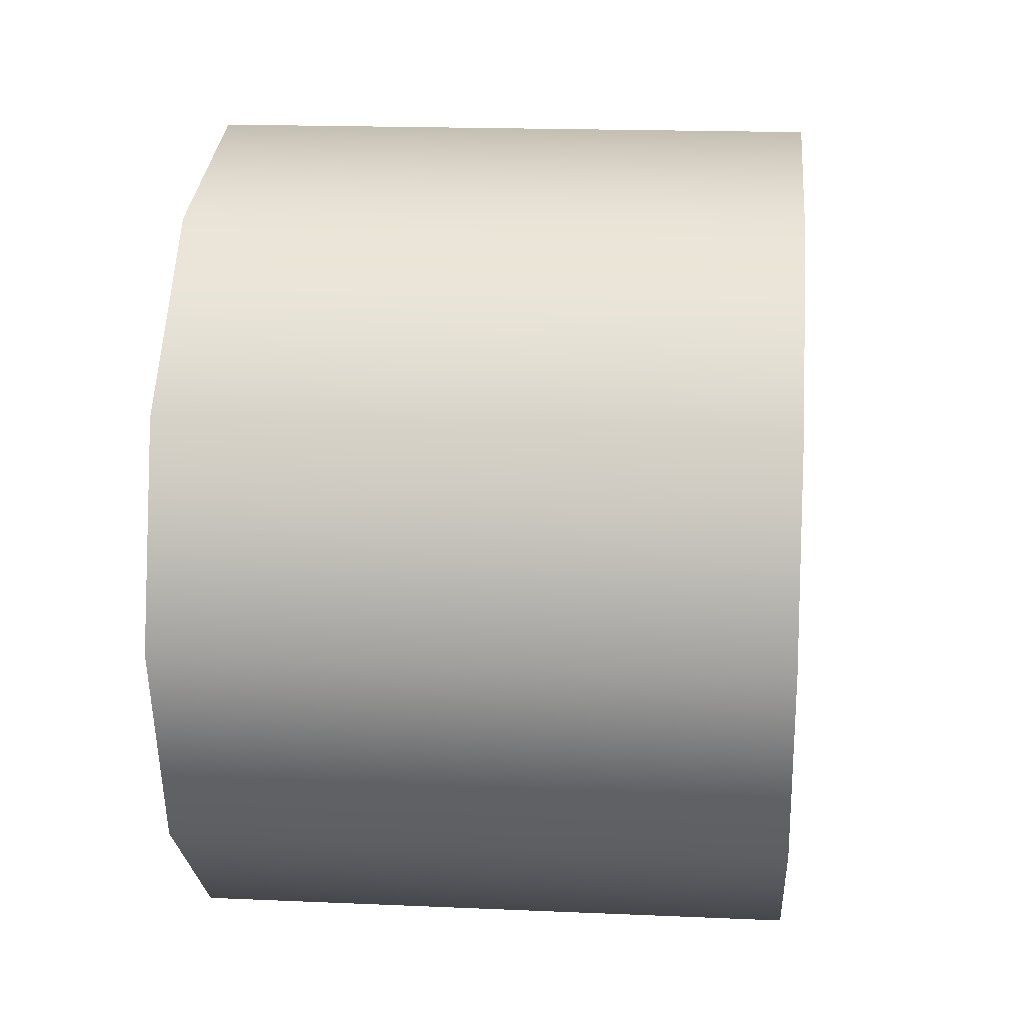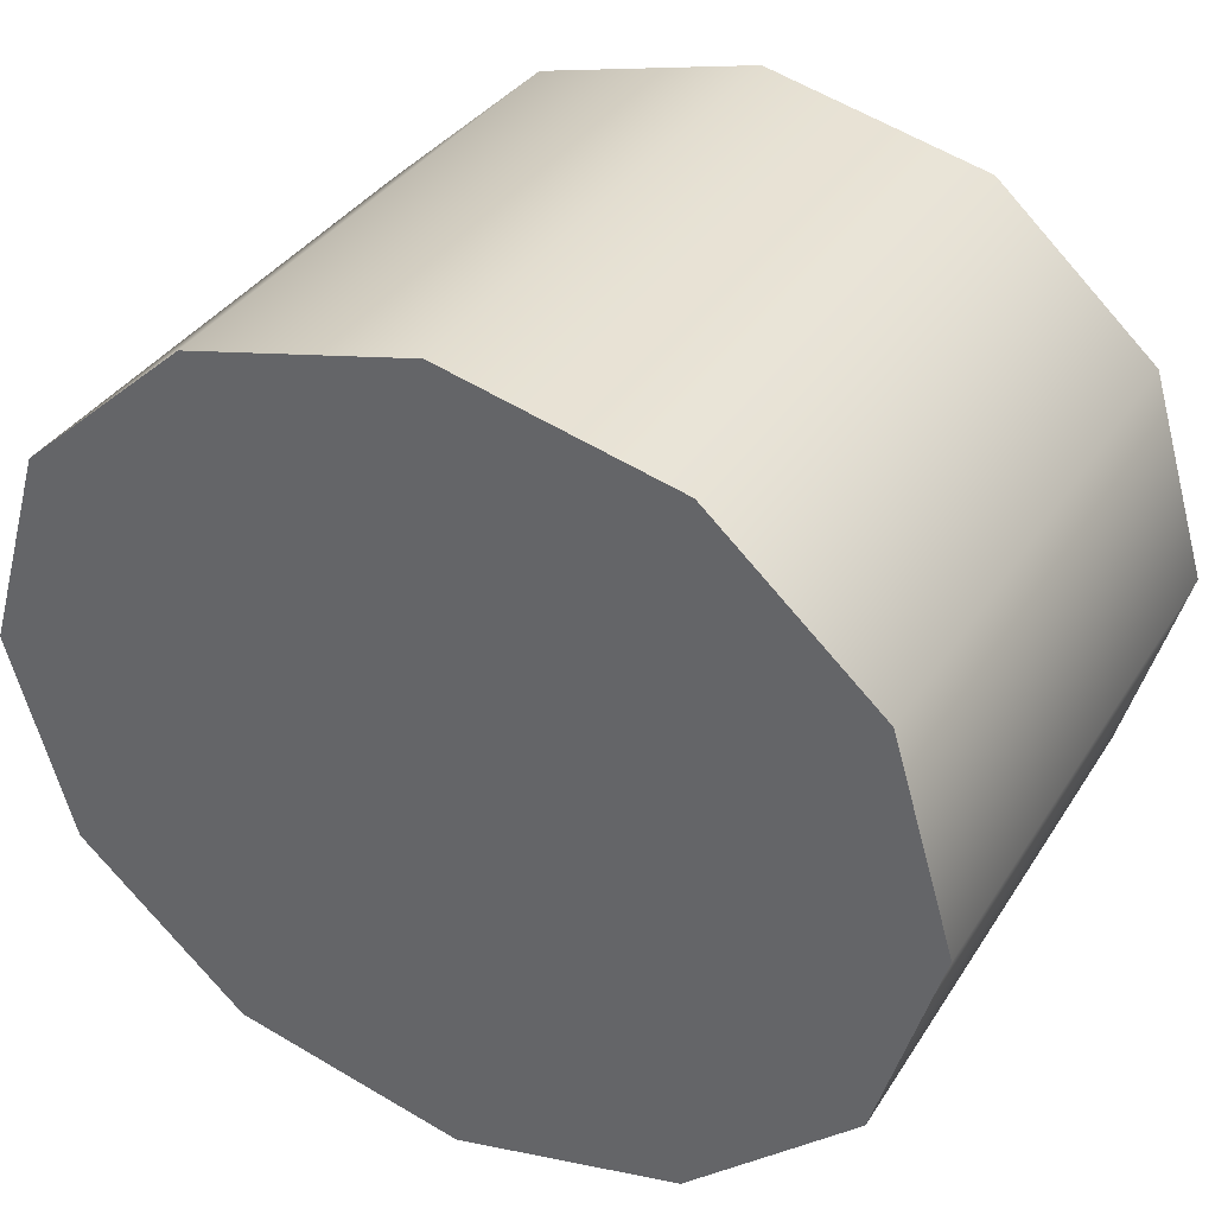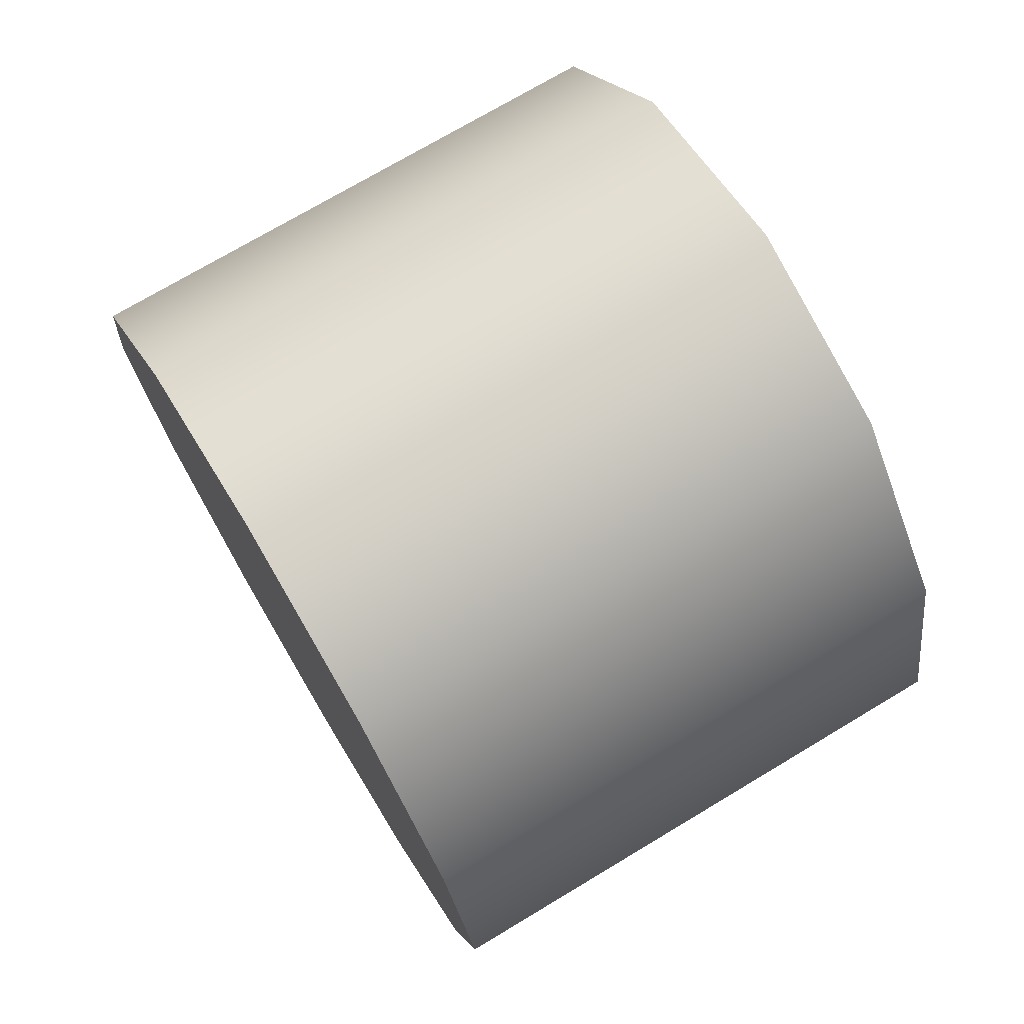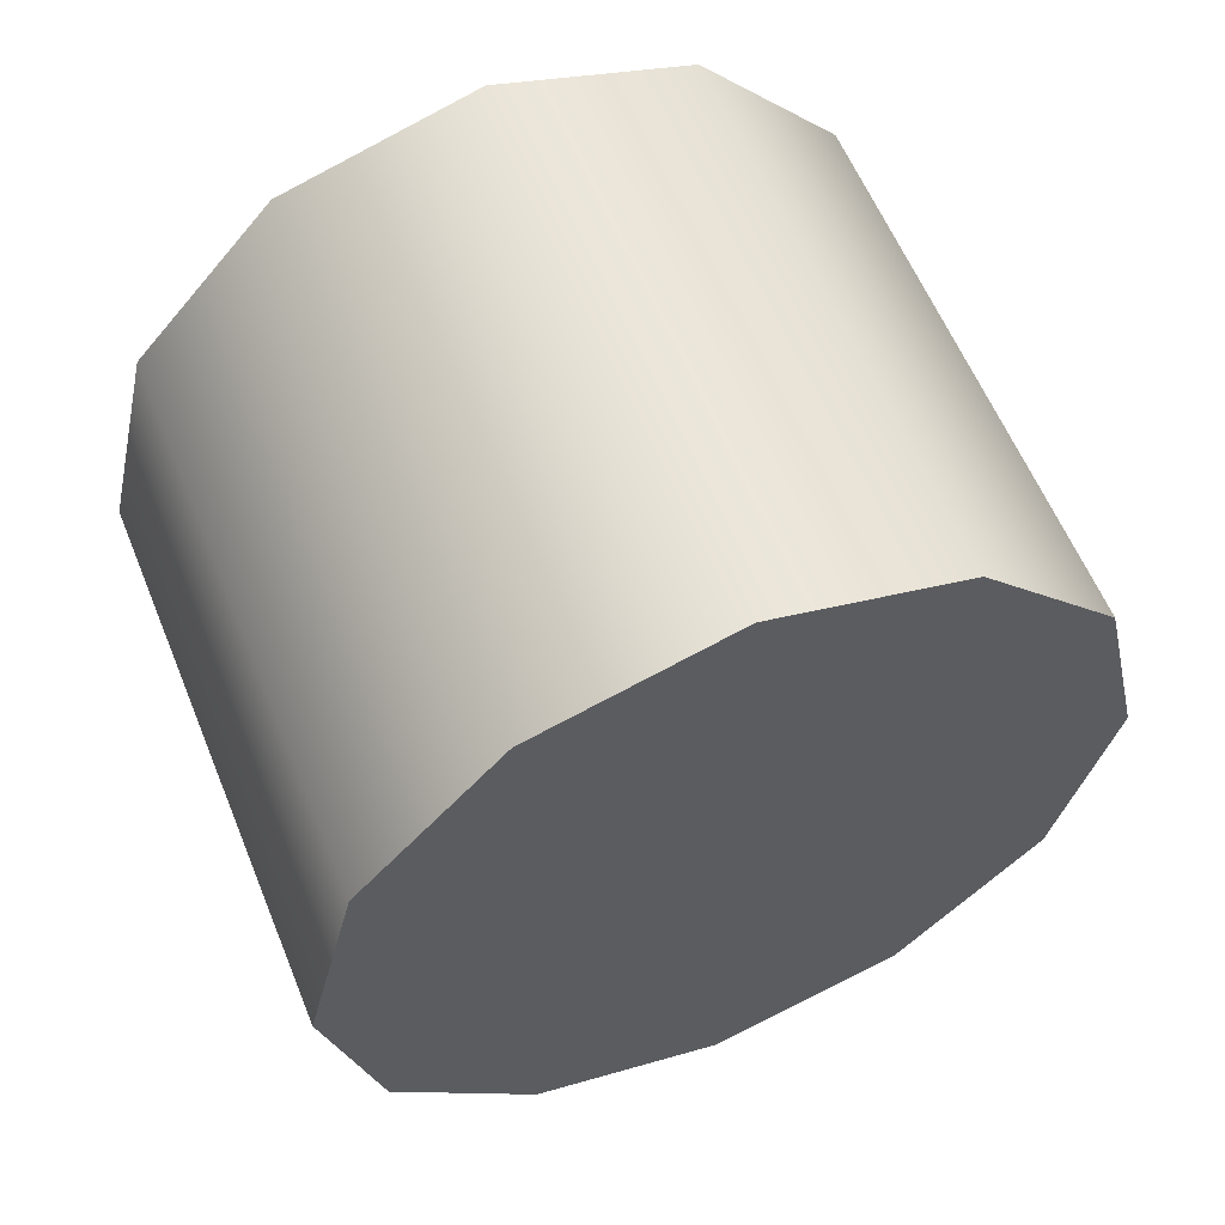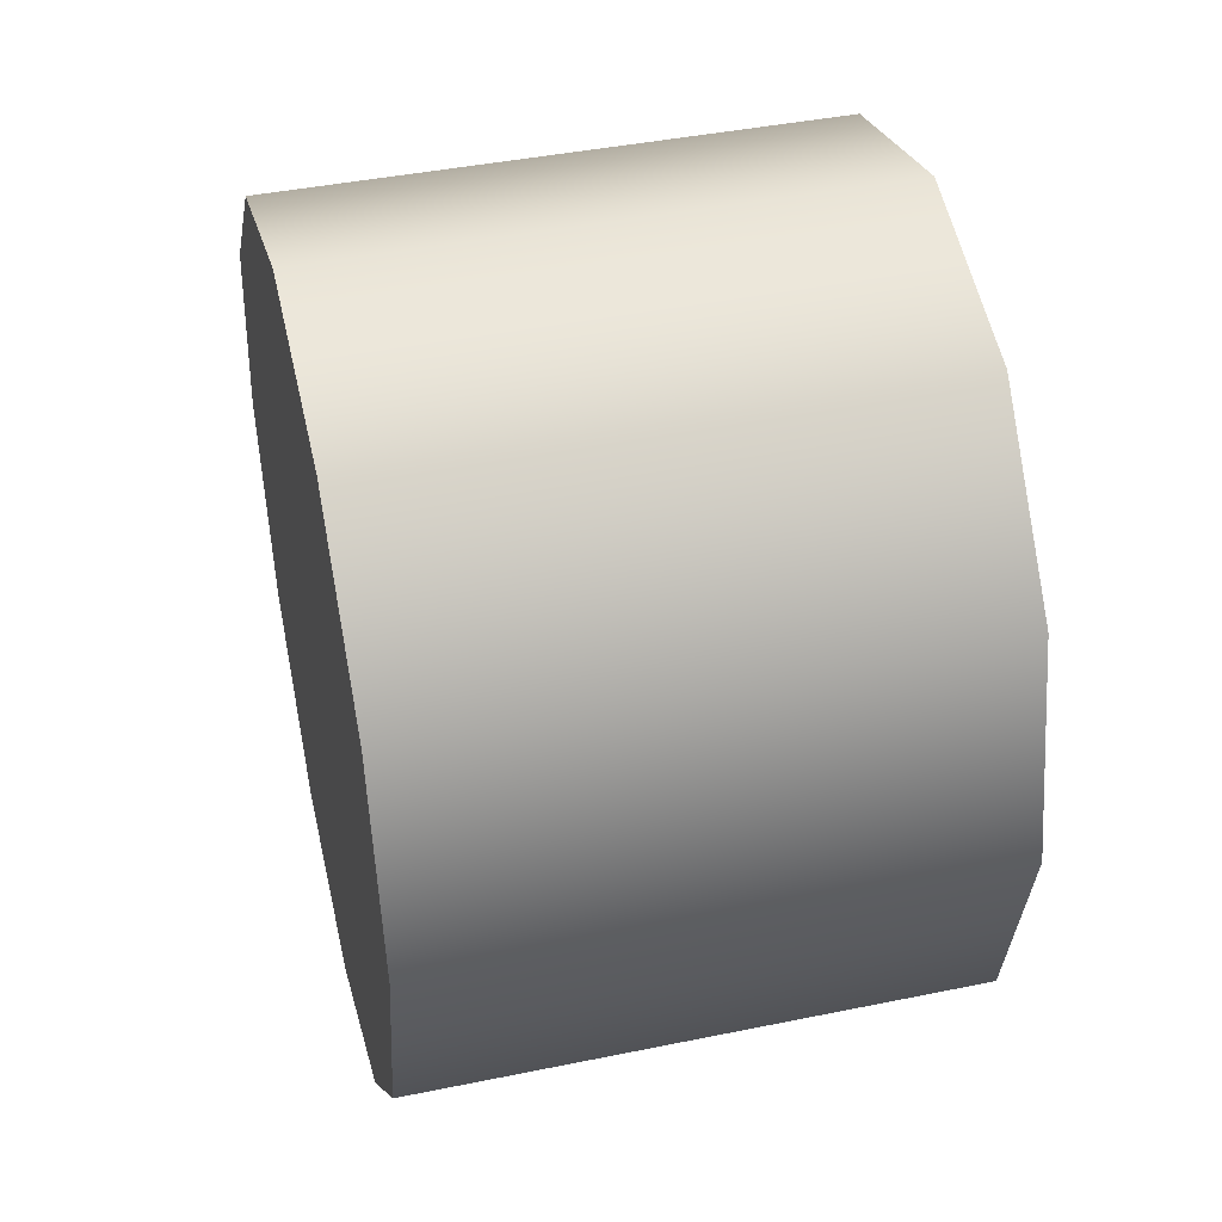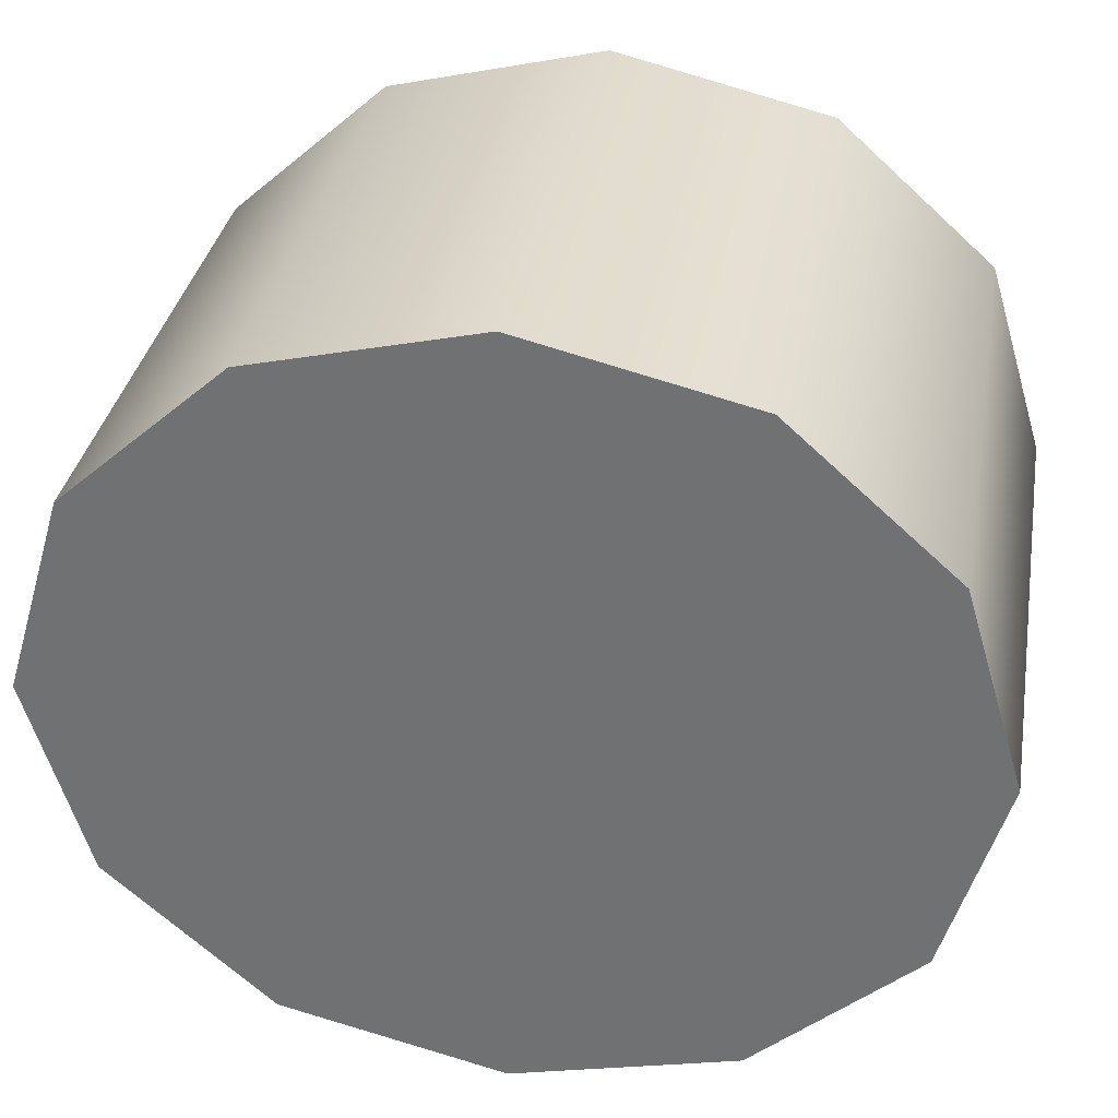
<metadata>
{"format":"obj","ext":"obj","renderer":"f3d","projection":"perspective","resolution":1024,"background":"white","views":[{"elev":17.5,"azim":5.0,"up":"+Z"},{"elev":35.2,"azim":-62.0,"up":"+Z"},{"elev":73.4,"azim":-30.9,"up":"+Y"},{"elev":60.1,"azim":-112.3,"up":"+Y"},{"elev":42.6,"azim":166.3,"up":"+Y"},{"elev":33.4,"azim":-80.2,"up":"+Z"}]}
</metadata>
<code>
o rwheel1
v 10.56 -9.807 5.797
v 10.56 -9.461 6.958
v 10.56 -8.517 7.808
v 10.56 -7.227 8.119
v 10.56 -5.937 7.808
v 10.56 -4.992 6.958
v 10.56 -4.647 5.797
v 10.56 -4.992 4.636
v 10.56 -5.937 3.786
v 10.56 -7.227 3.475
v 10.56 -8.517 3.786
v 10.56 -9.461 4.636
v 7.239 -9.807 5.797
v 7.239 -9.461 6.958
v 7.239 -8.517 7.808
v 7.239 -7.227 8.119
v 7.239 -5.937 7.808
v 7.239 -4.992 6.958
v 7.239 -4.647 5.797
v 7.239 -4.992 4.636
v 7.239 -5.937 3.786
v 7.239 -7.227 3.475
v 7.239 -8.517 3.786
v 7.239 -9.461 4.636
g rwheel1_red
f 1 12 2
f 1 13 12
f 2 11 3
f 2 12 11
f 2 13 1
f 2 14 13
f 2 15 14
f 3 10 4
f 3 11 10
f 3 15 2
f 4 10 5
f 4 15 3
f 4 16 15
f 4 17 16
f 5 8 6
f 5 9 8
f 5 10 9
f 5 17 4
f 6 8 7
f 6 17 5
f 6 18 17
f 6 19 18
f 7 19 6
f 8 19 7
f 8 20 19
f 8 21 20
f 9 21 8
f 10 21 9
f 10 22 21
f 10 23 22
f 11 23 10
f 12 23 11
f 12 24 23
f 13 24 12
f 14 24 13
f 15 23 14
f 16 22 15
f 17 21 16
f 18 20 17
f 19 20 18
f 20 21 17
f 21 22 16
f 22 23 15
f 23 24 14

</code>
